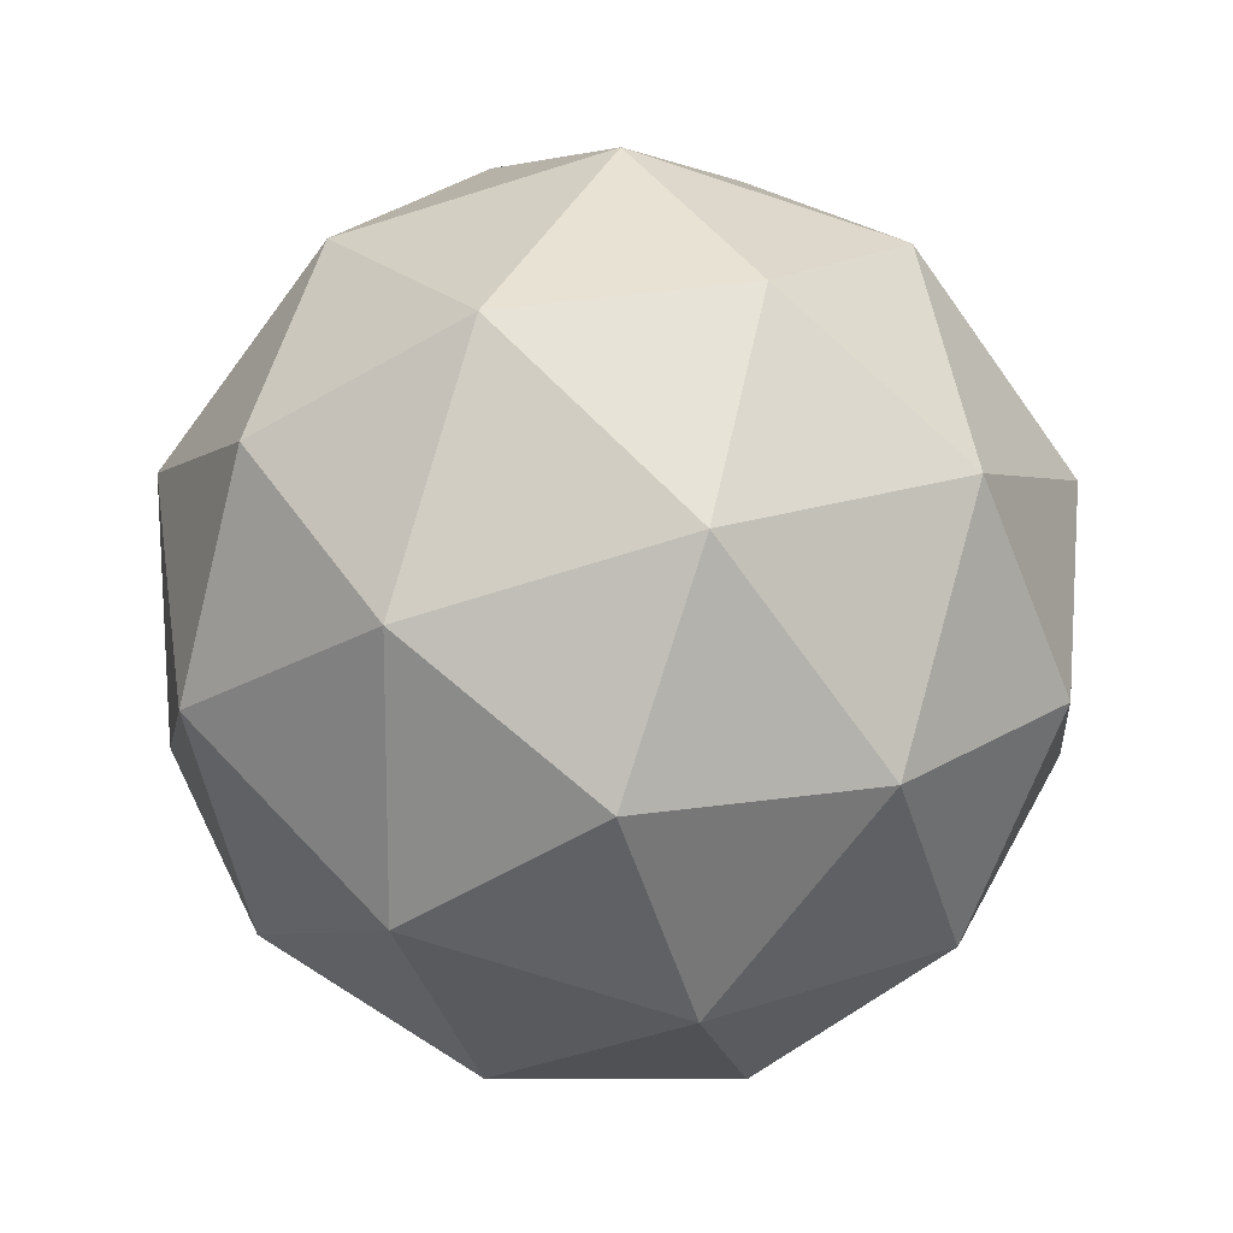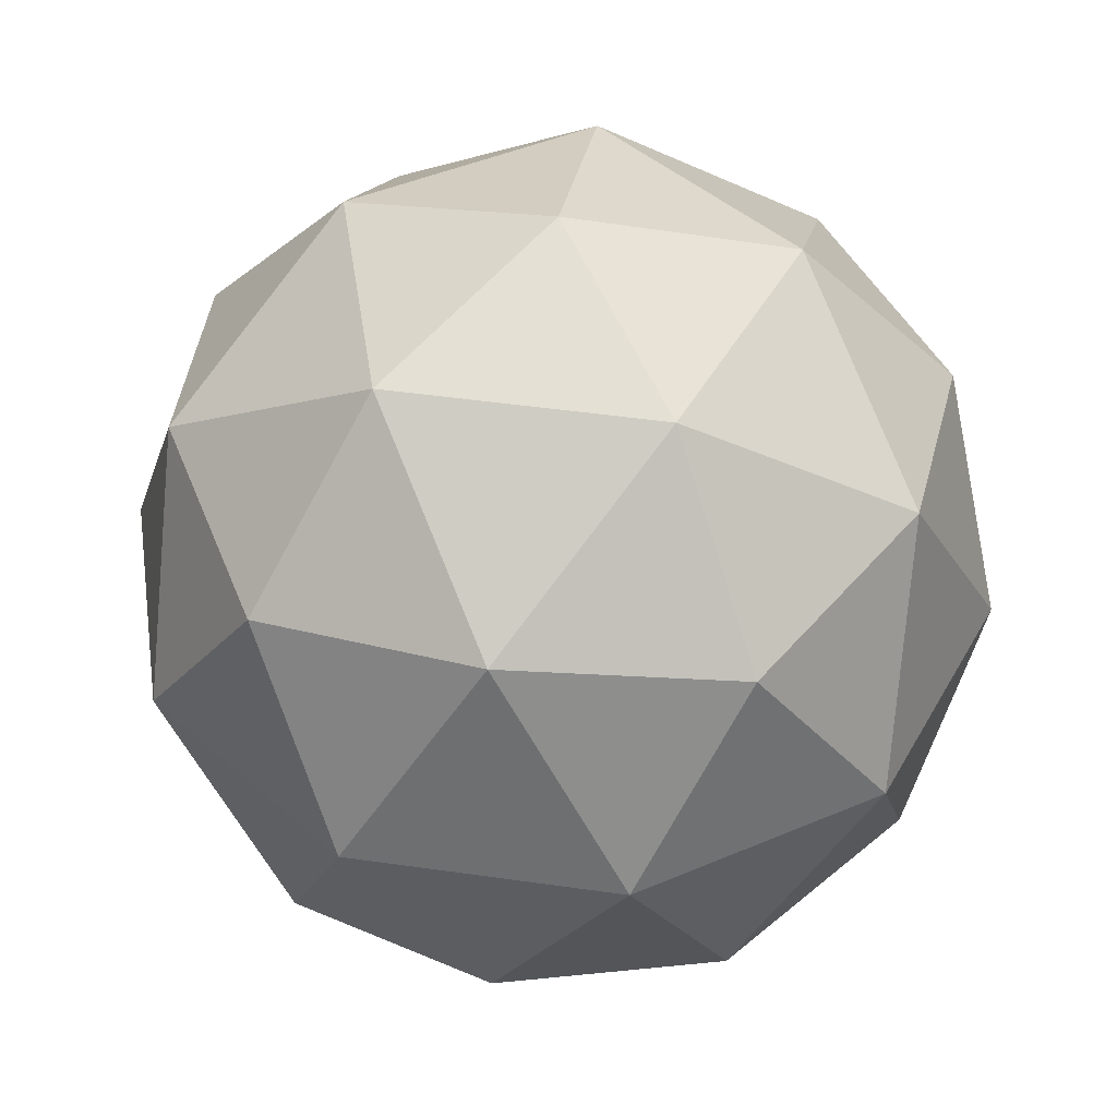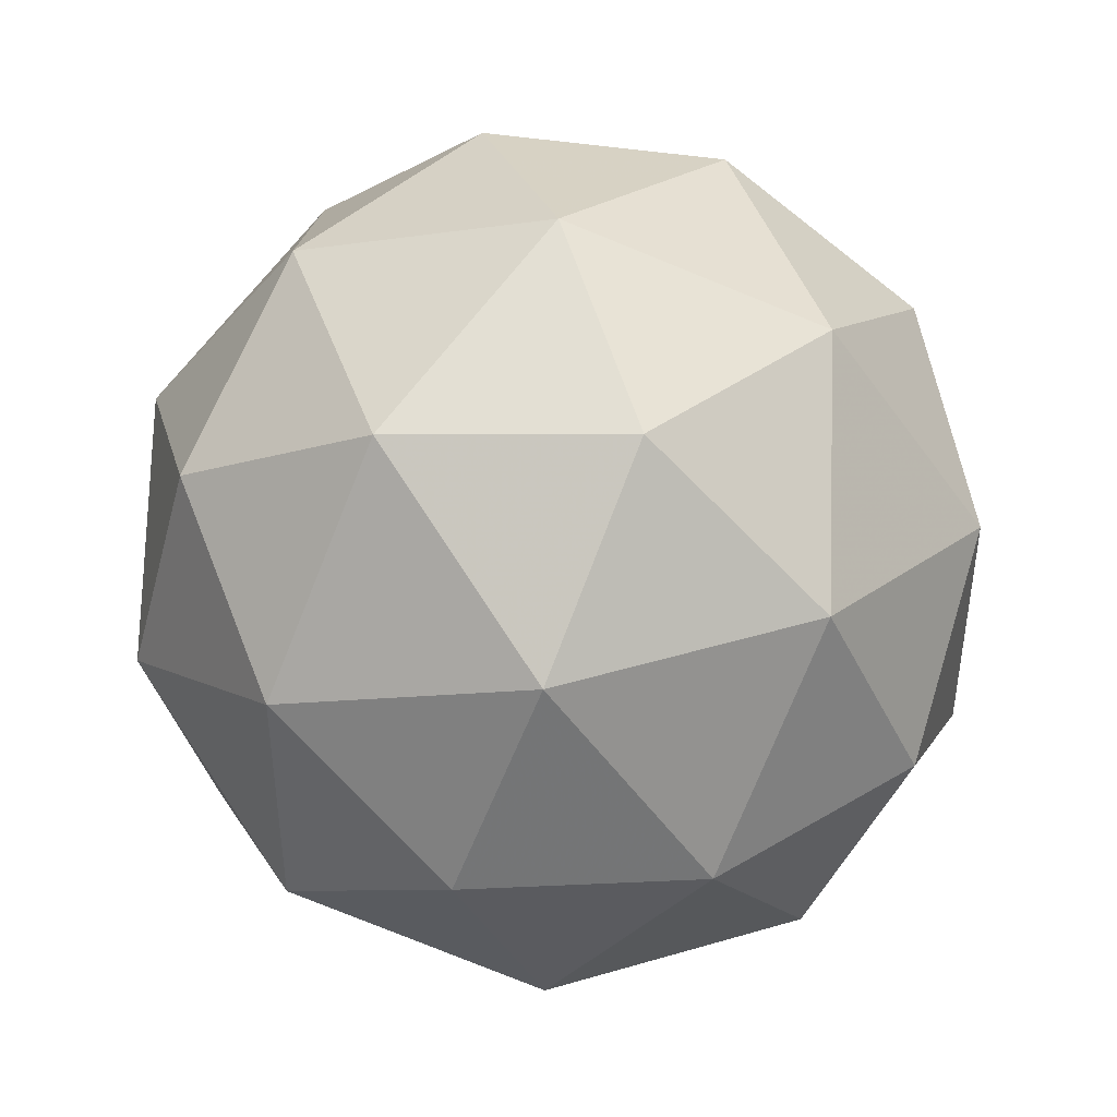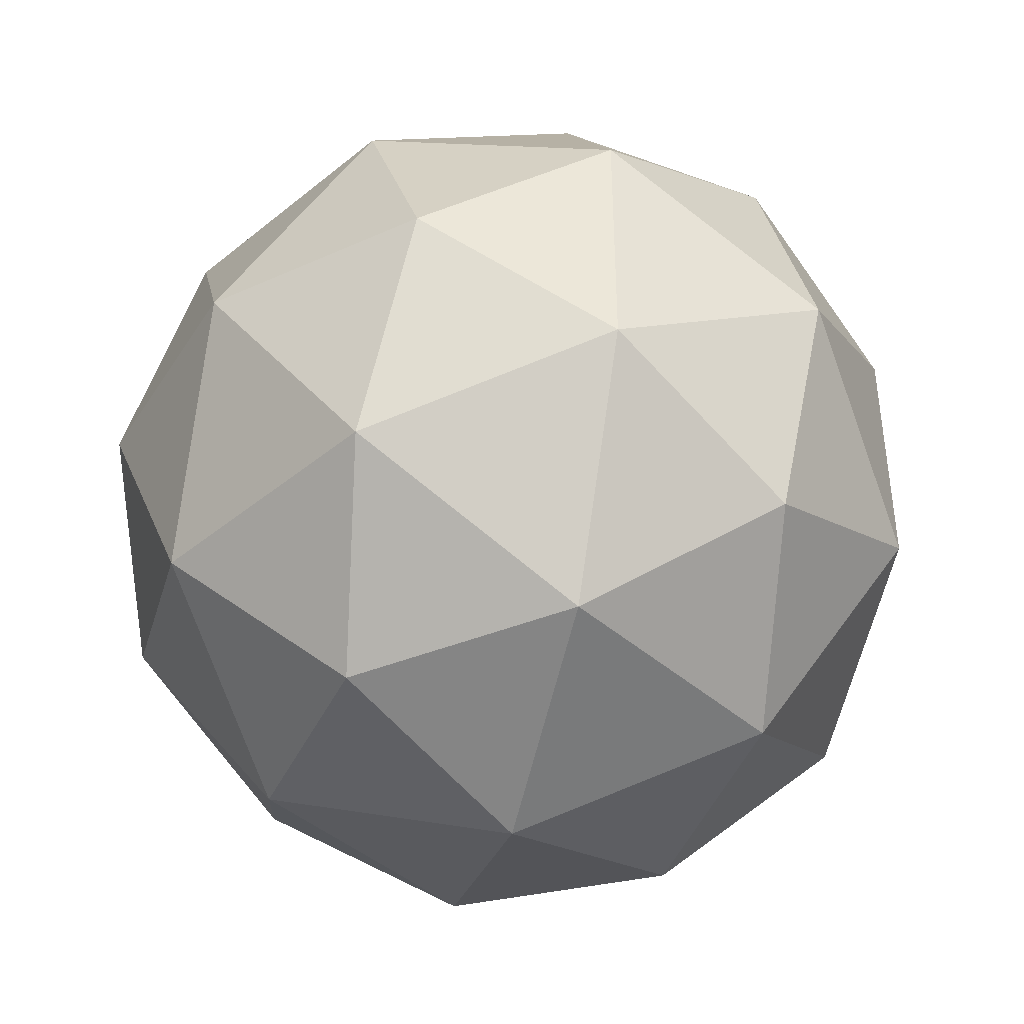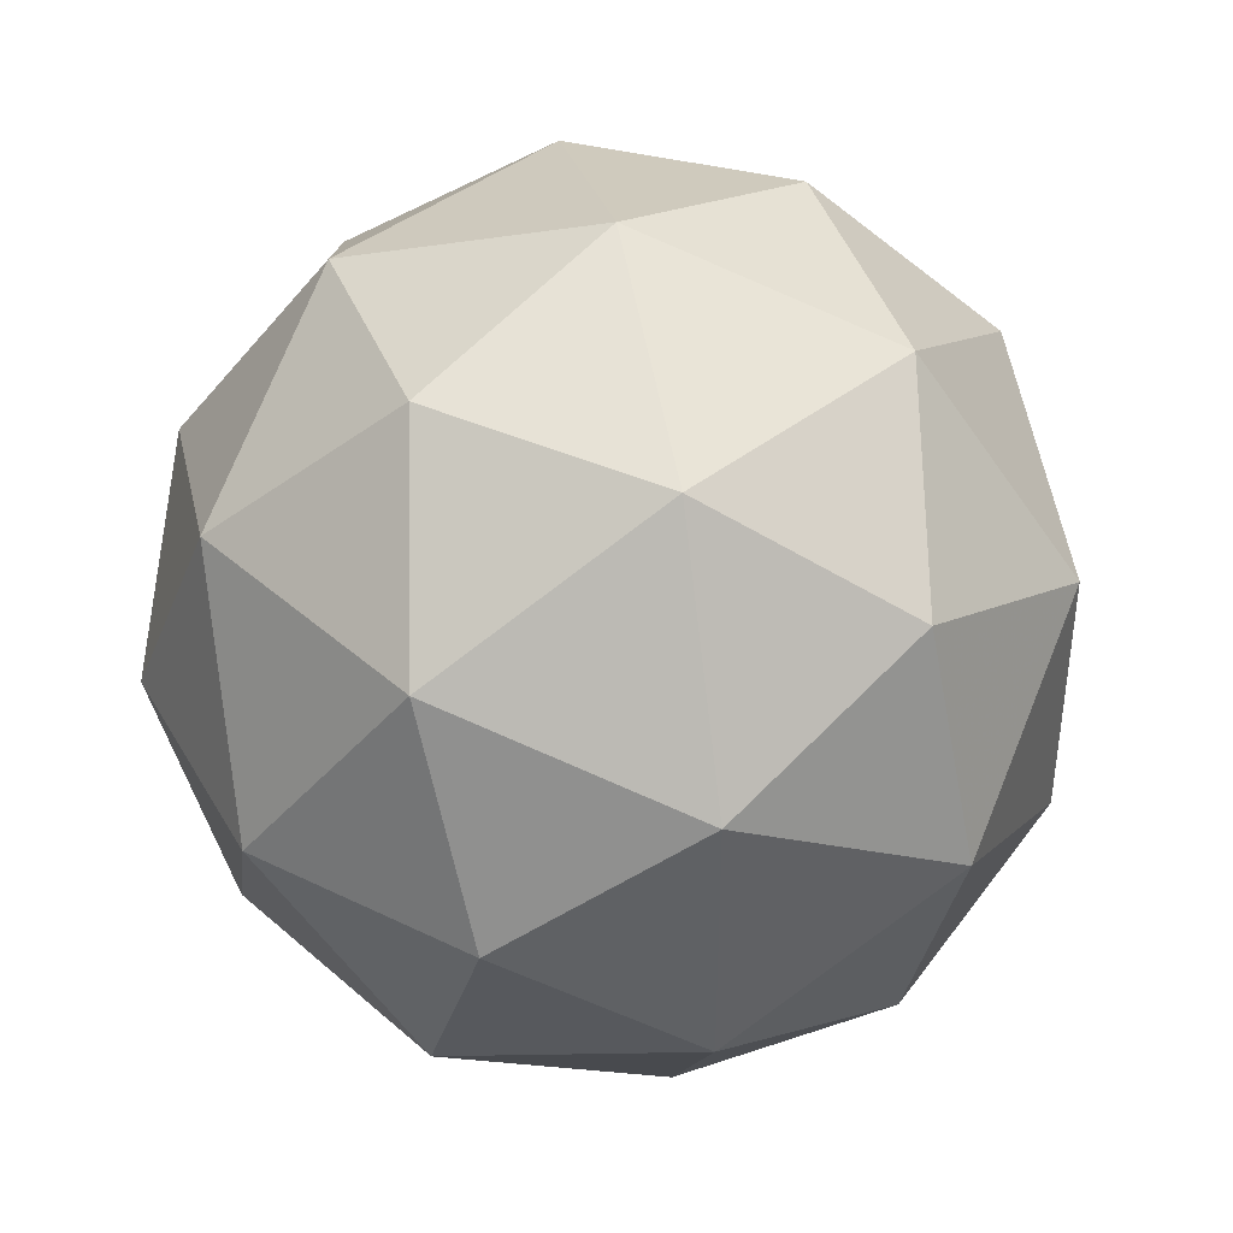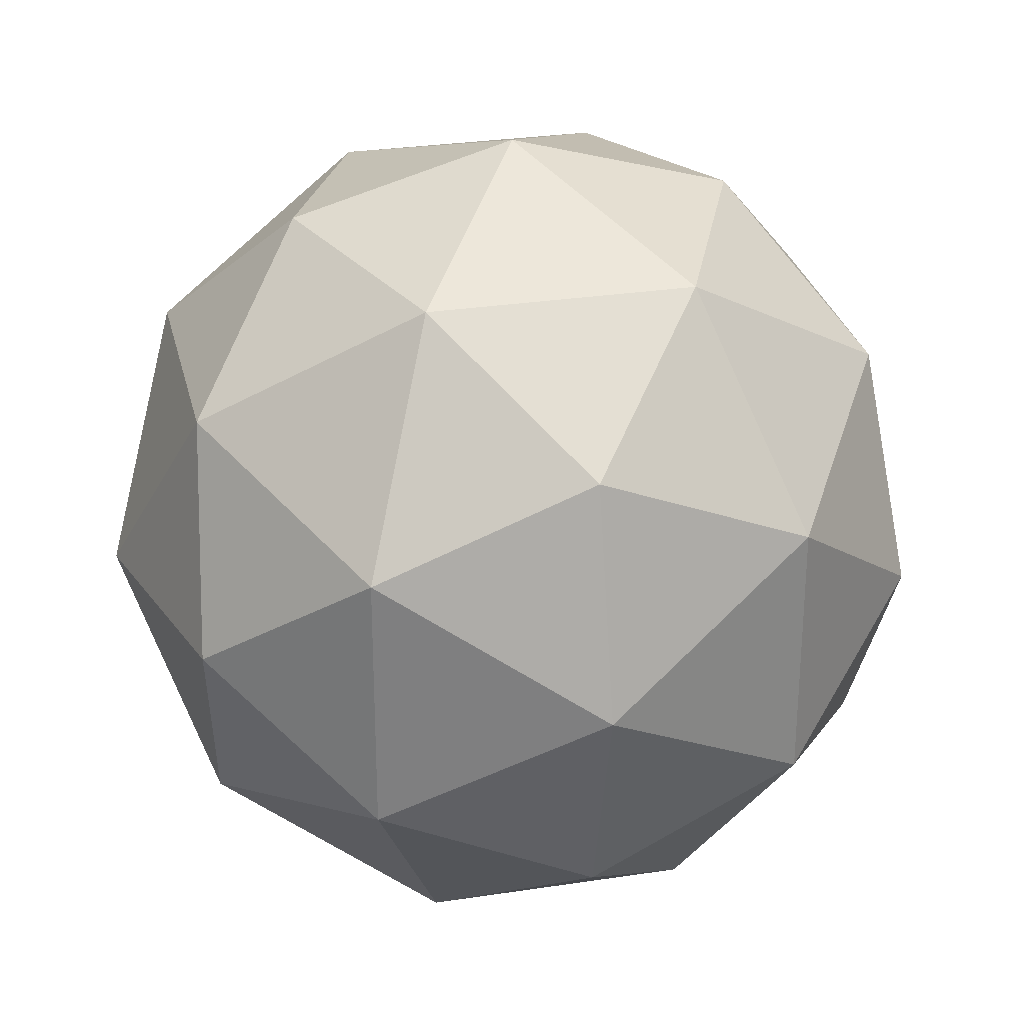
<metadata>
{"format":"obj","ext":"obj","renderer":"f3d","projection":"perspective","resolution":1024,"background":"white","views":[{"elev":-68.8,"azim":35.5,"up":"+Y"},{"elev":44.9,"azim":-152.5,"up":"+Y"},{"elev":45.1,"azim":129.4,"up":"+Z"},{"elev":-42.9,"azim":-167.6,"up":"+Z"},{"elev":41.6,"azim":-165.1,"up":"+Z"},{"elev":28.9,"azim":45.4,"up":"+Z"}]}
</metadata>
<code>
g RIGL-i2-g47-s224
v -4116 -2101 6974
v -4026 -2070 7039
v -4150 -2070 7079
v -3964 -1985 7085
v -3937 -2002 6974
v -4226 -2070 6974
v -4150 -2070 6869
v -4026 -2070 6909
v -3916 -1891 7039
v -4174 -1985 7153
v -4060 -2002 7144
v -4116 -1891 7184
v -4303 -1985 6974
v -4260 -2002 7079
v -4315 -1891 7039
v -4174 -1985 6796
v -4260 -2002 6869
v -4239 -1891 6804
v -3964 -1985 6864
v -4060 -2002 6804
v -3992 -1891 6804
v -3992 -1891 7144
v -4239 -1891 7144
v -4315 -1891 6909
v -4116 -1891 6764
v -3916 -1891 6909
v -4058 -1798 7153
v -3971 -1781 7079
v -4081 -1713 7079
v -4267 -1798 7085
v -4171 -1781 7144
v -4205 -1713 7039
v -4267 -1798 6864
v -4294 -1781 6974
v -4205 -1713 6909
v -4058 -1798 6796
v -4171 -1781 6804
v -4081 -1713 6869
v -3928 -1798 6974
v -3971 -1781 6869
v -4005 -1713 6974
v -4116 -1681 6974
f 1 2 3
f 4 2 5
f 1 3 6
f 1 6 7
f 1 7 8
f 4 5 9
f 10 11 12
f 13 14 15
f 16 17 18
f 19 20 21
f 4 9 22
f 10 12 23
f 13 15 24
f 16 18 25
f 19 21 26
f 27 28 29
f 30 31 32
f 33 34 35
f 36 37 38
f 39 40 41
f 41 38 42
f 41 40 38
f 40 36 38
f 38 35 42
f 38 37 35
f 37 33 35
f 35 32 42
f 35 34 32
f 34 30 32
f 32 29 42
f 32 31 29
f 31 27 29
f 29 41 42
f 29 28 41
f 28 39 41
f 26 40 39
f 26 21 40
f 21 36 40
f 25 37 36
f 25 18 37
f 18 33 37
f 24 34 33
f 24 15 34
f 15 30 34
f 23 31 30
f 23 12 31
f 12 27 31
f 22 28 27
f 22 9 28
f 9 39 28
f 21 25 36
f 21 20 25
f 20 16 25
f 18 24 33
f 18 17 24
f 17 13 24
f 15 23 30
f 15 14 23
f 14 10 23
f 12 22 27
f 12 11 22
f 11 4 22
f 9 26 39
f 9 5 26
f 5 19 26
f 8 20 19
f 8 7 20
f 7 16 20
f 7 17 16
f 7 6 17
f 6 13 17
f 6 14 13
f 6 3 14
f 3 10 14
f 5 8 19
f 5 2 8
f 2 1 8
f 3 11 10
f 3 2 11
f 2 4 11
f 2 4 11

</code>
